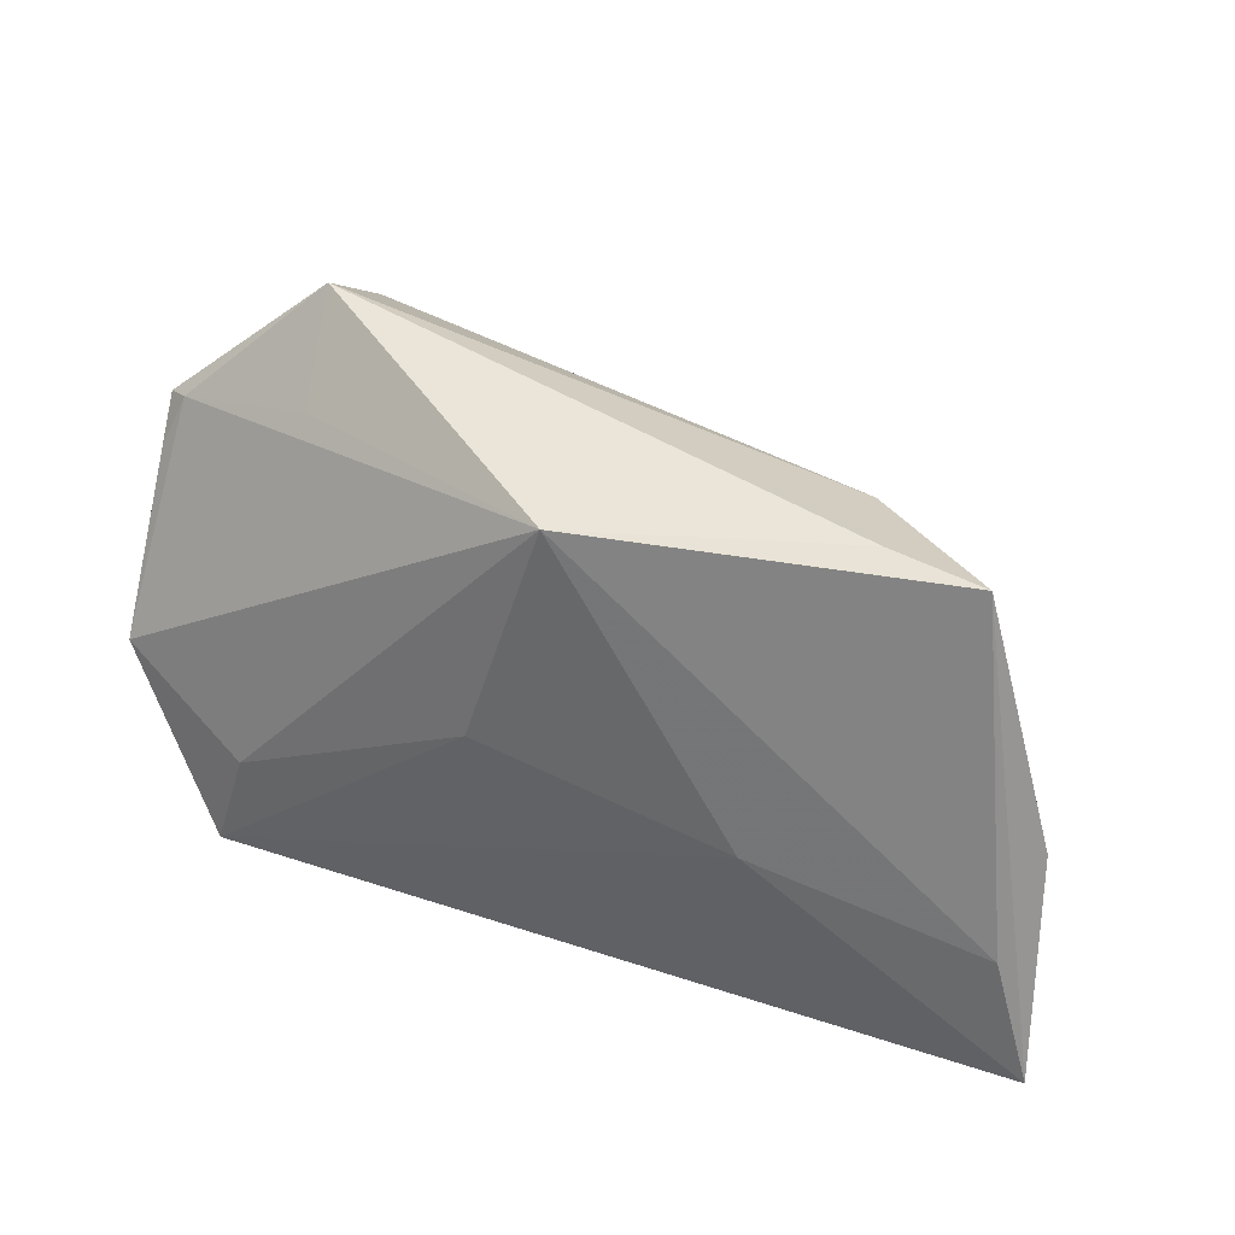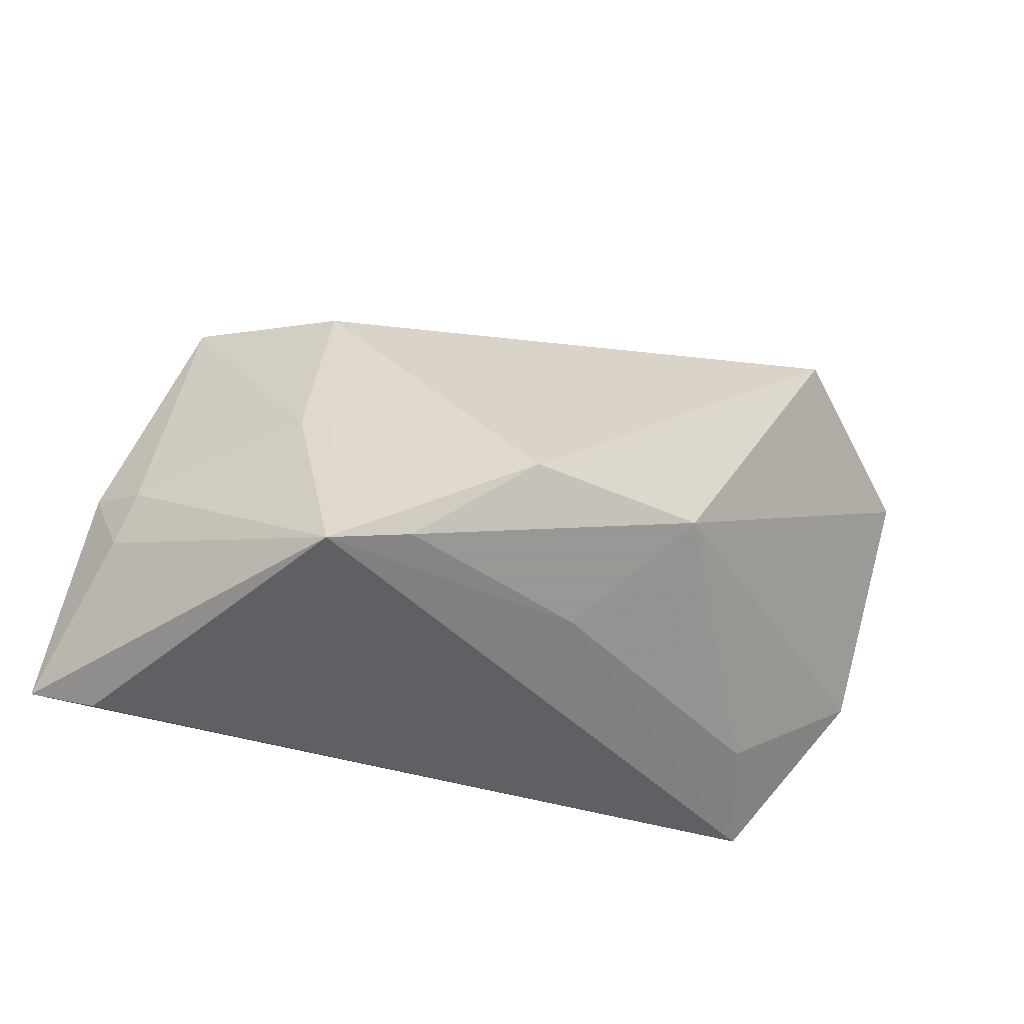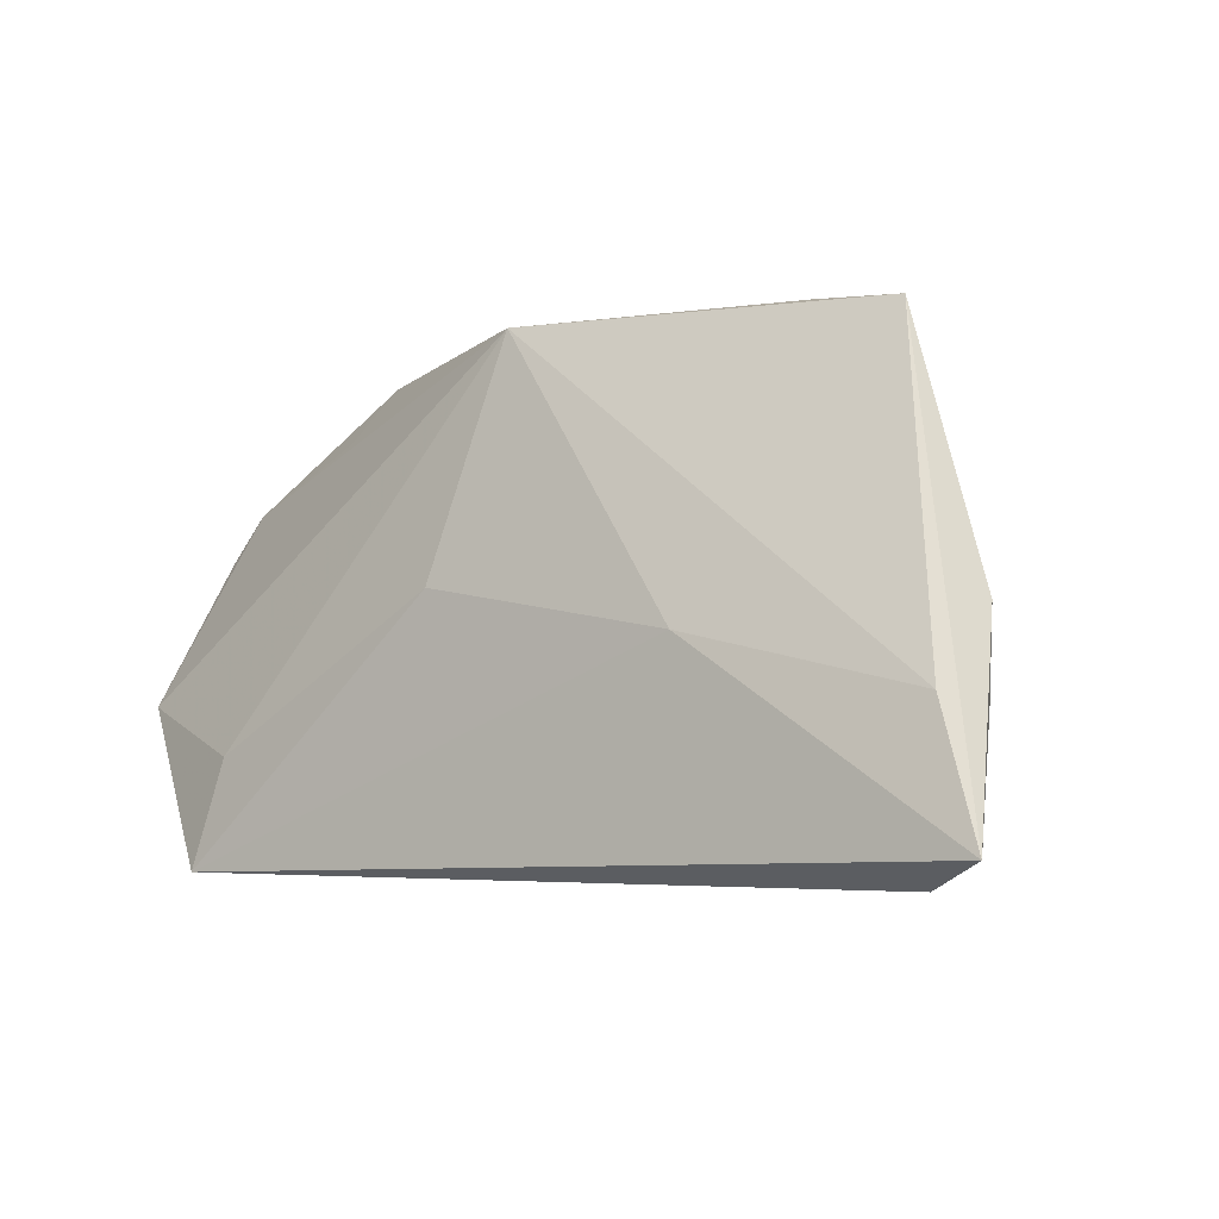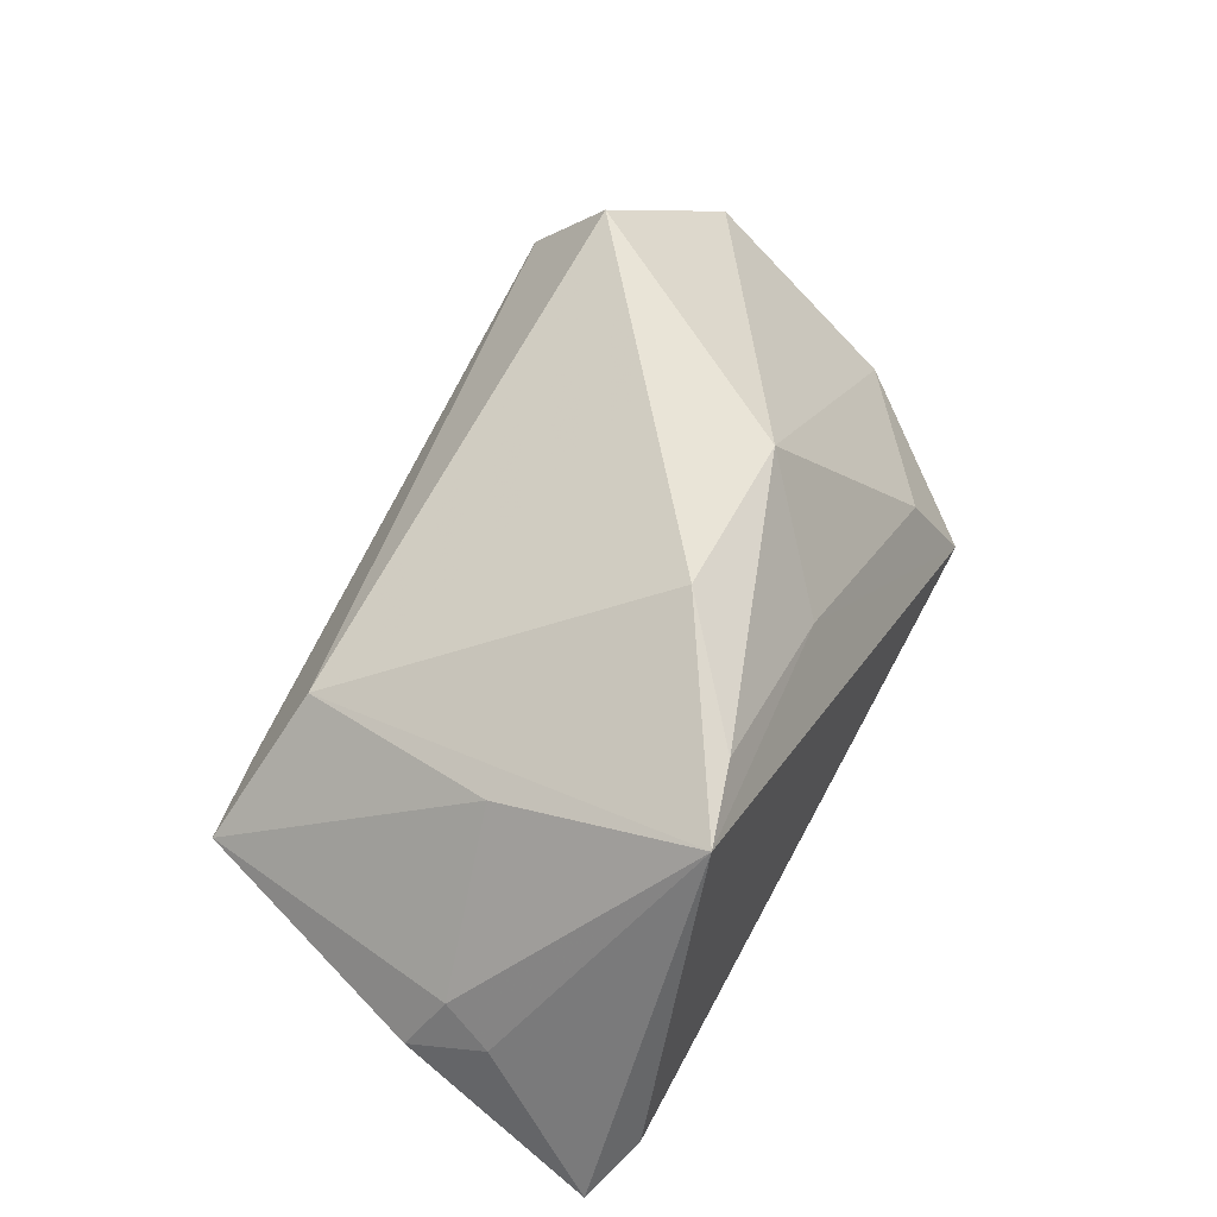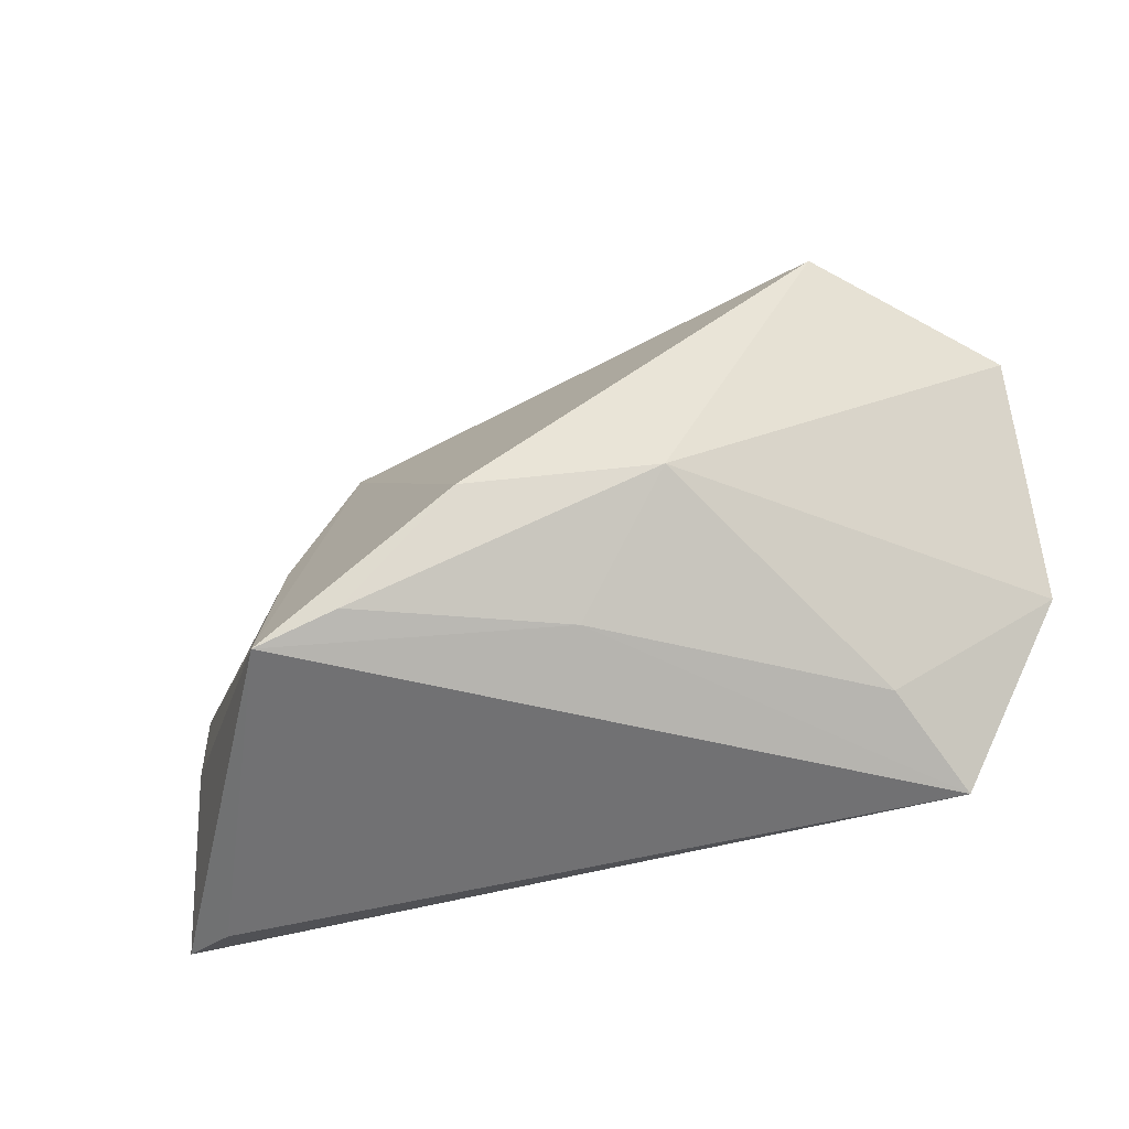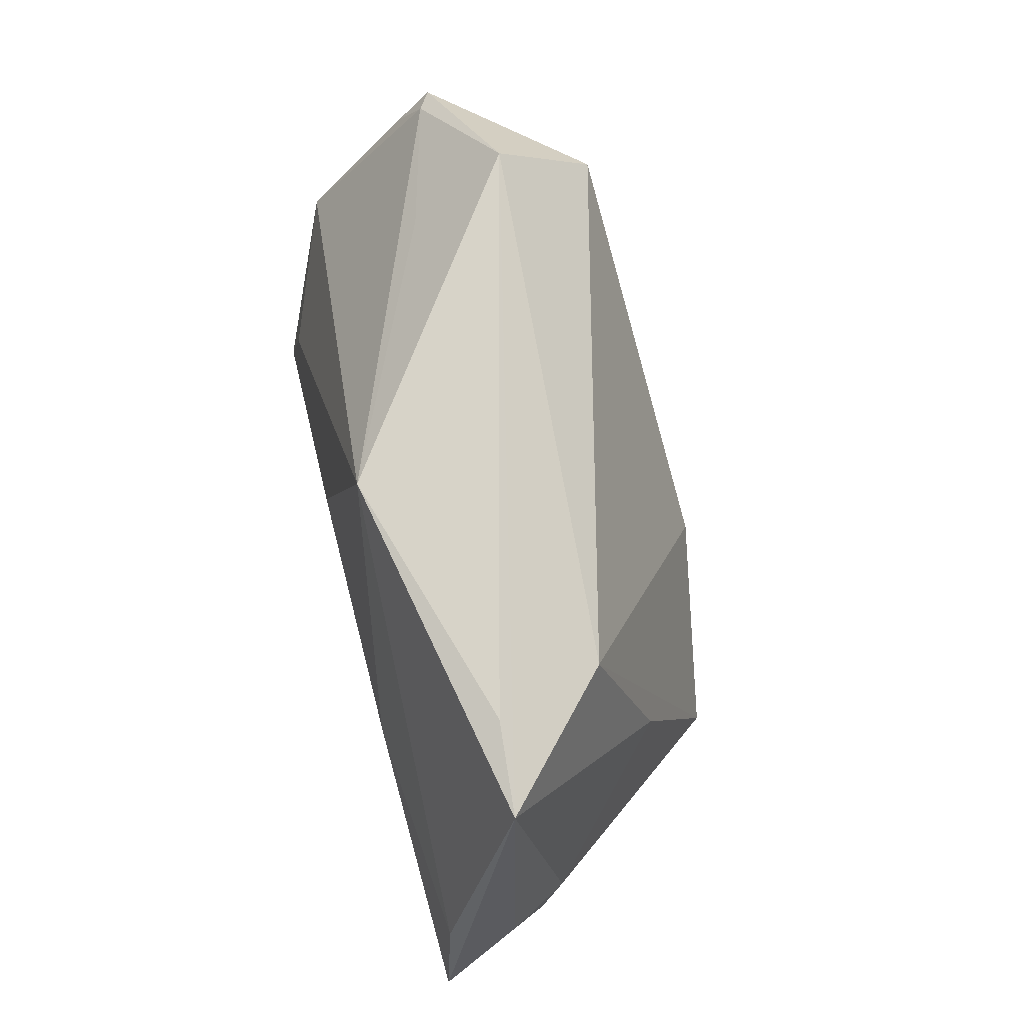
<metadata>
{"format":"obj","ext":"obj","renderer":"f3d","projection":"perspective","resolution":1024,"background":"white","views":[{"elev":44.3,"azim":-157.9,"up":"+Y"},{"elev":-39.6,"azim":-19.3,"up":"+Y"},{"elev":-4.6,"azim":-146.2,"up":"+Y"},{"elev":61.2,"azim":-62.1,"up":"+Z"},{"elev":-51.8,"azim":18.1,"up":"+Y"},{"elev":74.8,"azim":-104.7,"up":"+Y"}]}
</metadata>
<code>
v 0.0544 0.01616 0.00548
v -0.0182 -0.02212 0.02409
v -0.02189 -0.002491 -0.01965
v -0.04142 0.03092 -0.006671
v -0.03019 0.03182 -0.00557
v -0.0304 -5.913e-05 0.01456
v 0.03823 -0.01439 -0.01825
v 0.05705 0.01504 0.007072
v -0.02818 -0.02505 0.02388
v 0.005805 -0.02119 0.01295
v -0.04914 -0.009718 -0.004859
v -0.05151 -0.0002235 -0.009235
v 0.03572 0.02327 0.0004849
v 0.05663 0.0101 0.002807
v 0.0188 -0.009357 0.0227
v -0.04959 -0.009034 -0.0176
v -0.04739 -0.003634 -0.001869
v 0.008757 0.003163 -0.01938
v 0.03656 -0.02215 -0.006297
v 0.001505 0.03089 -0.01477
v -0.05491 -0.02454 -0.01965
v 0.03817 0.03182 0.0122
v 0.03825 0.02216 0.02392
v -0.003863 -0.01035 0.02786
v -0.04752 -0.02768 -0.01497
v 0.04164 -0.02727 -0.01965
v -0.02583 0.02568 0.007728
v 0.05599 -0.008198 -0.01077
f 23 15 8
f 21 3 26
f 15 23 24
f 24 27 9
f 23 27 24
f 12 4 21
f 12 17 4
f 21 9 11
f 9 17 11
f 11 12 21
f 17 12 11
f 7 20 28
f 28 26 7
f 8 15 28
f 4 27 22
f 22 27 23
f 22 13 20
f 22 23 8
f 16 3 21
f 16 20 3
f 21 4 16
f 4 20 16
f 9 26 10
f 25 9 21
f 21 26 25
f 25 26 9
f 6 27 4
f 9 27 6
f 4 17 6
f 6 17 9
f 15 24 2
f 2 24 9
f 2 10 15
f 9 10 2
f 1 28 20
f 20 13 1
f 1 22 8
f 13 22 1
f 19 28 15
f 26 28 19
f 15 10 19
f 19 10 26
f 5 20 4
f 4 22 5
f 5 22 20
f 18 26 3
f 7 26 18
f 3 20 18
f 18 20 7
f 8 28 14
f 14 1 8
f 28 1 14

</code>
